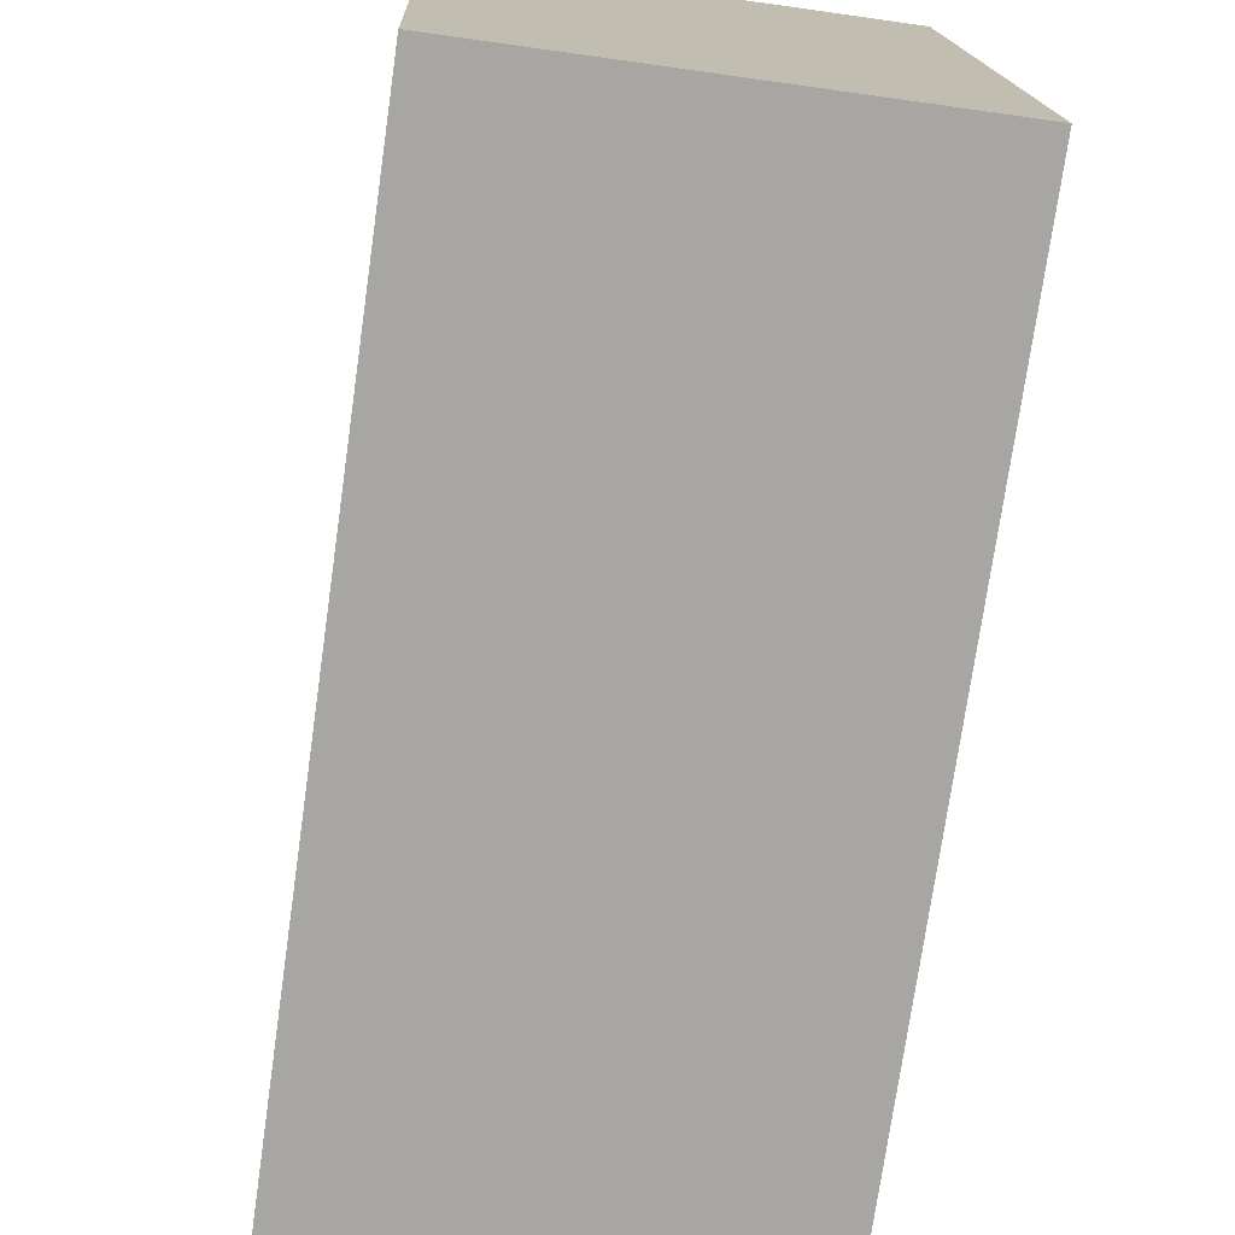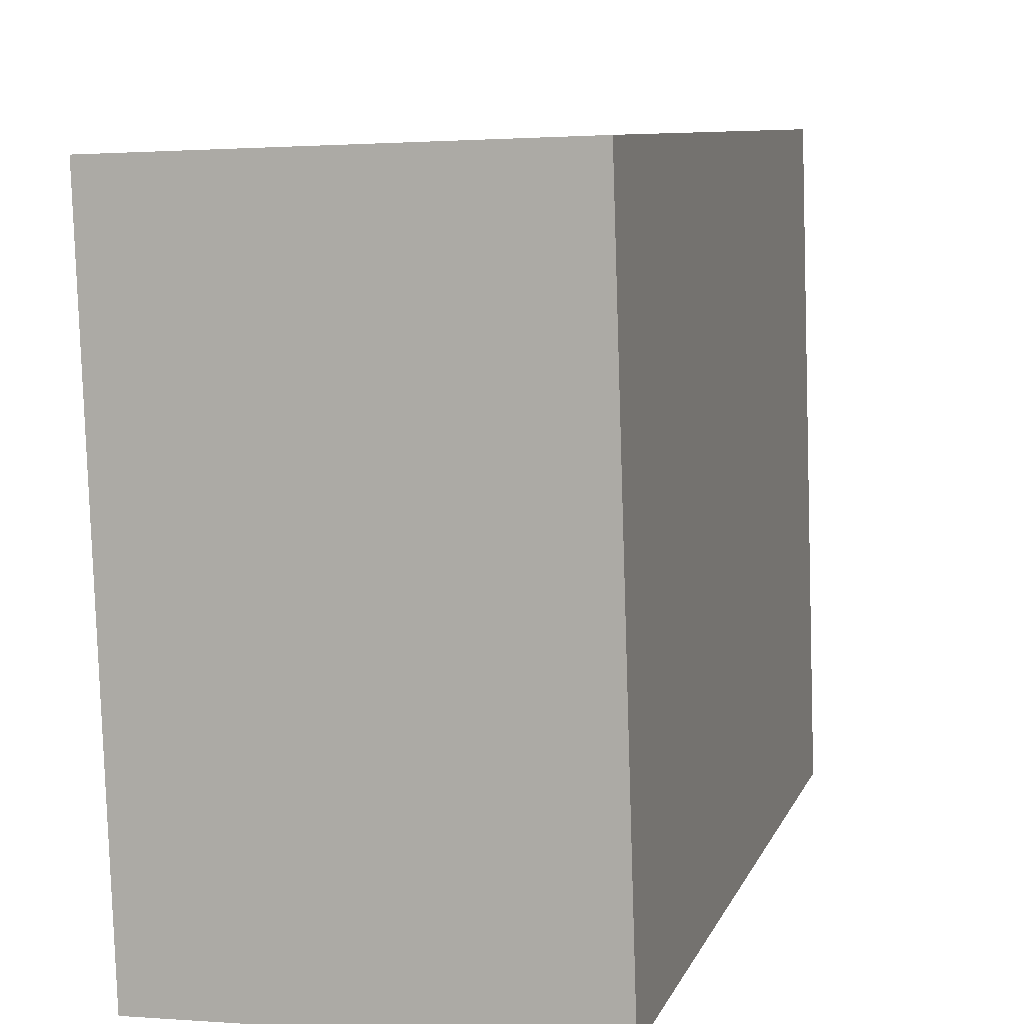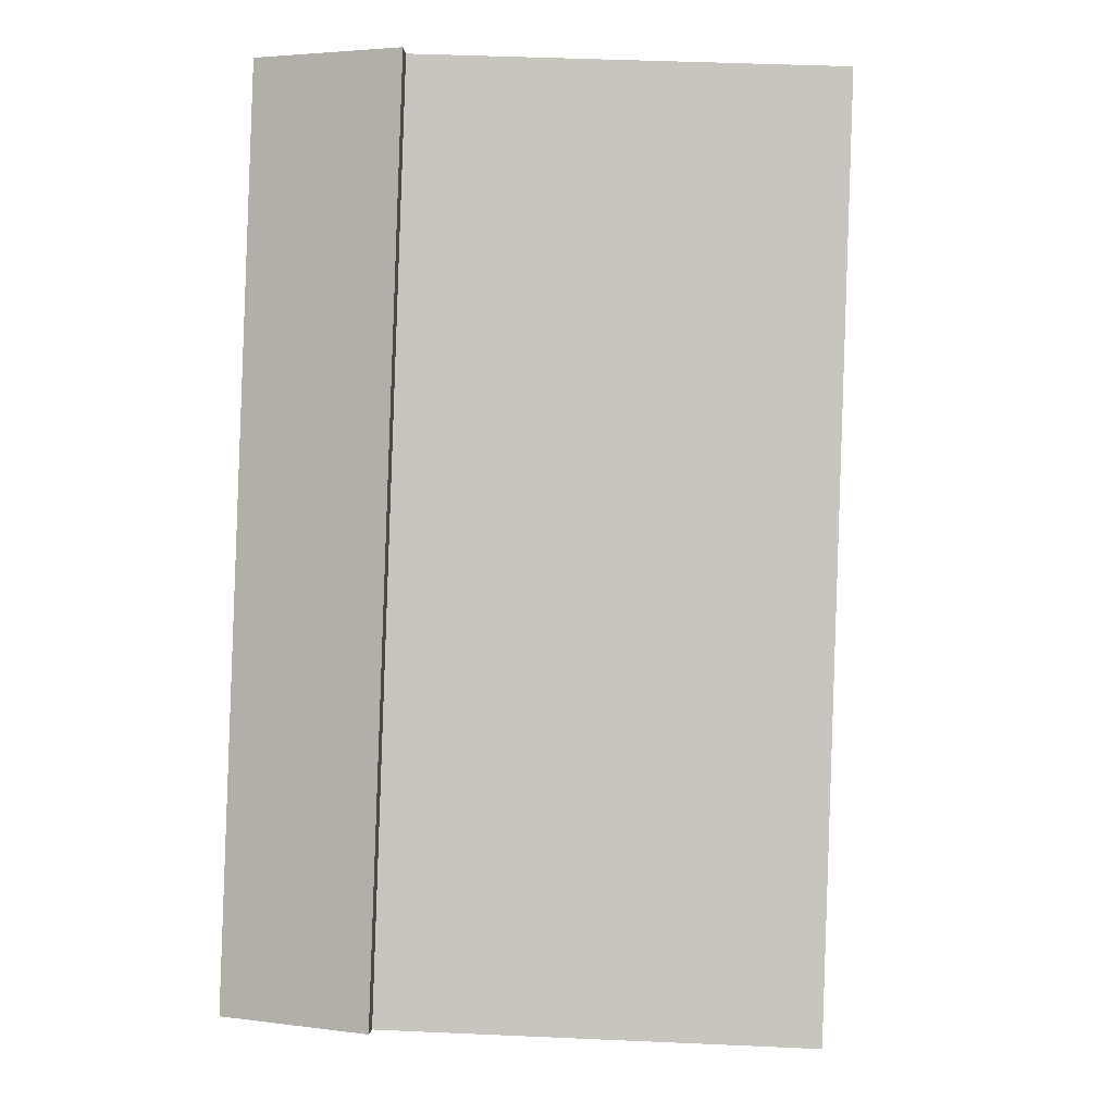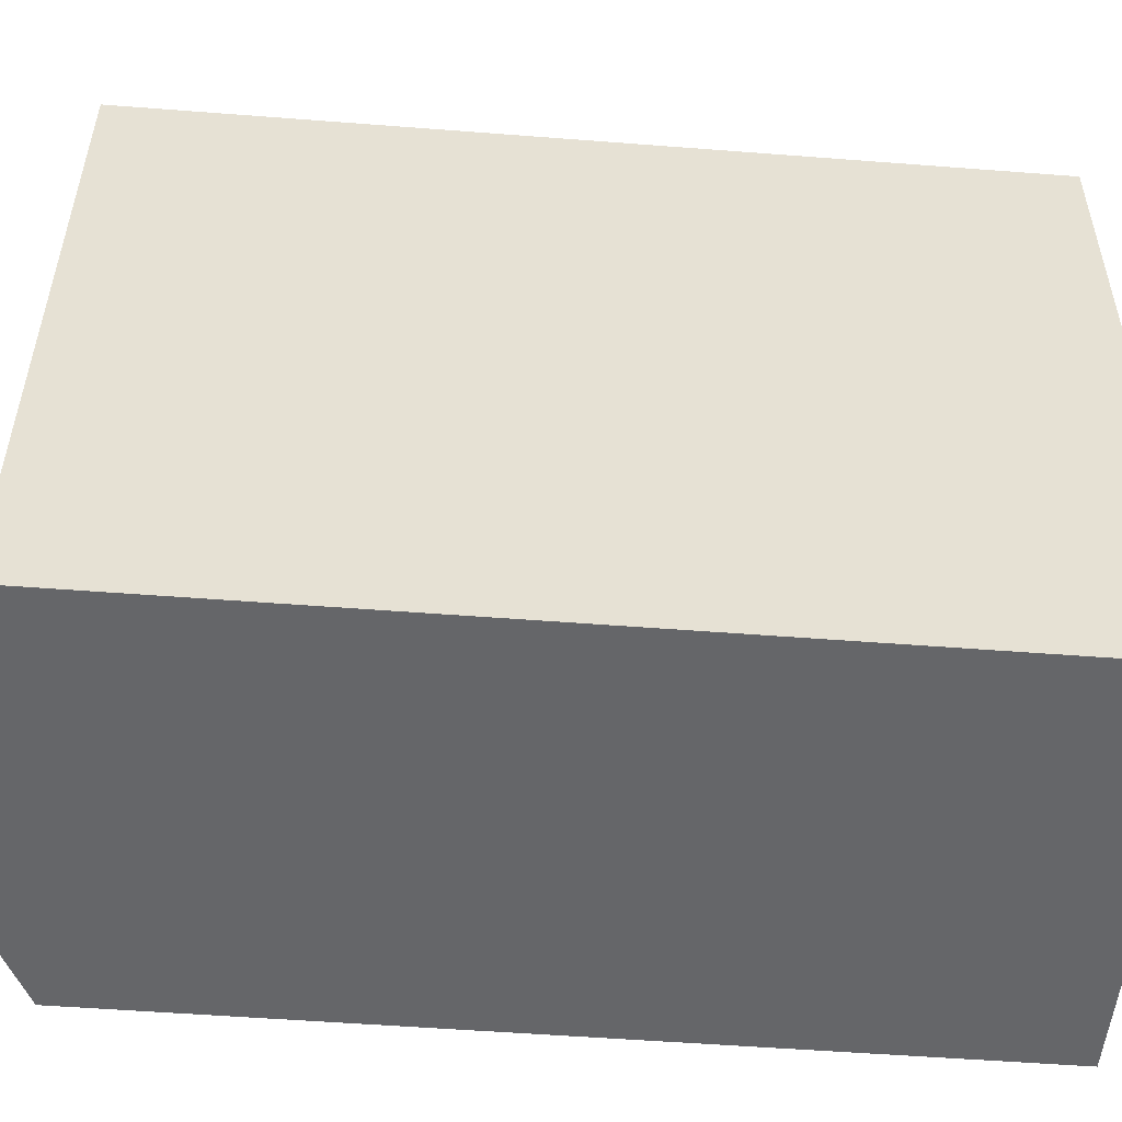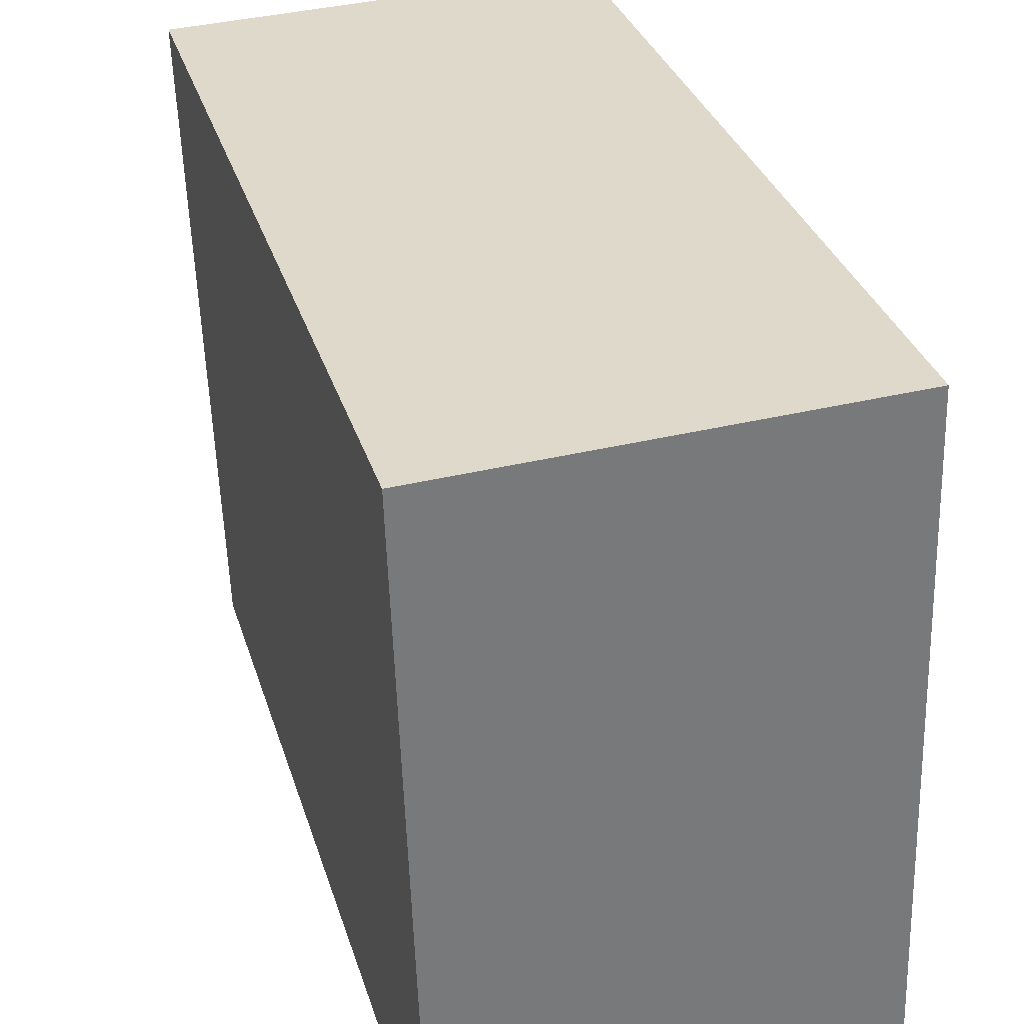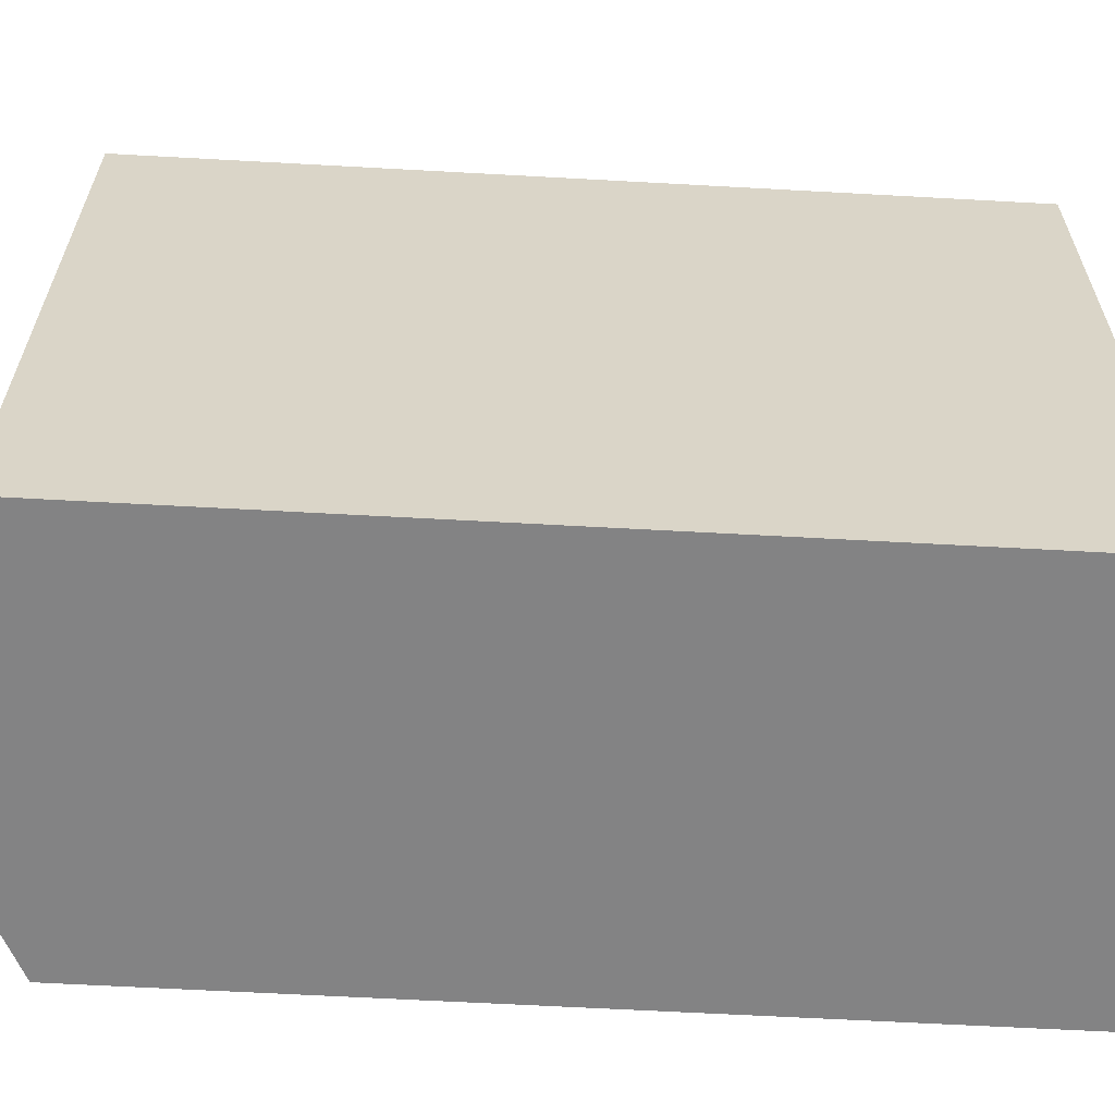
<metadata>
{"format":"obj","ext":"obj","renderer":"f3d","projection":"perspective","resolution":1024,"background":"white","views":[{"elev":-74.4,"azim":-8.1,"up":"+Z"},{"elev":8.8,"azim":15.6,"up":"+Z"},{"elev":-1.1,"azim":-177.7,"up":"+Z"},{"elev":-53.9,"azim":-94.7,"up":"+Z"},{"elev":32.4,"azim":-16.1,"up":"+Z"},{"elev":-63.3,"azim":-93.2,"up":"+Z"}]}
</metadata>
<code>
v  11.97 22.68 -17.82
v  8.357 24.11 0.3075
v  11.35 22.68 0.4181
v  8.971 24.11 -17.93
v  8.971 23.5 -17.93
v  0.0005002 23.5 -0.0007438
v  8.357 23.5 0.3075
v  0.6147 23.5 -18.24
v  8.356 -1.888e-17 0.3083
v  11.35 -2.565e-17 0.4189
v  0 0 0
v  0.6142 1.117e-15 -18.24
v  11.97 1.091e-15 -17.82
v  8.971 1.098e-15 -17.93
g defaultobject
f 1 2 3
f 2 1 4
f 5 6 7
f 6 5 8
f 2 7 3
f 3 9 10
f 9 3 11
f 11 3 6
f 6 3 7
f 1 5 4
f 5 12 8
f 12 5 1
f 12 1 13
f 12 13 14
f 2 5 7
f 5 2 4
f 13 3 10
f 3 13 1
f 6 12 11
f 12 6 8
f 10 14 13
f 14 10 12
f 12 10 9
f 12 9 11

</code>
